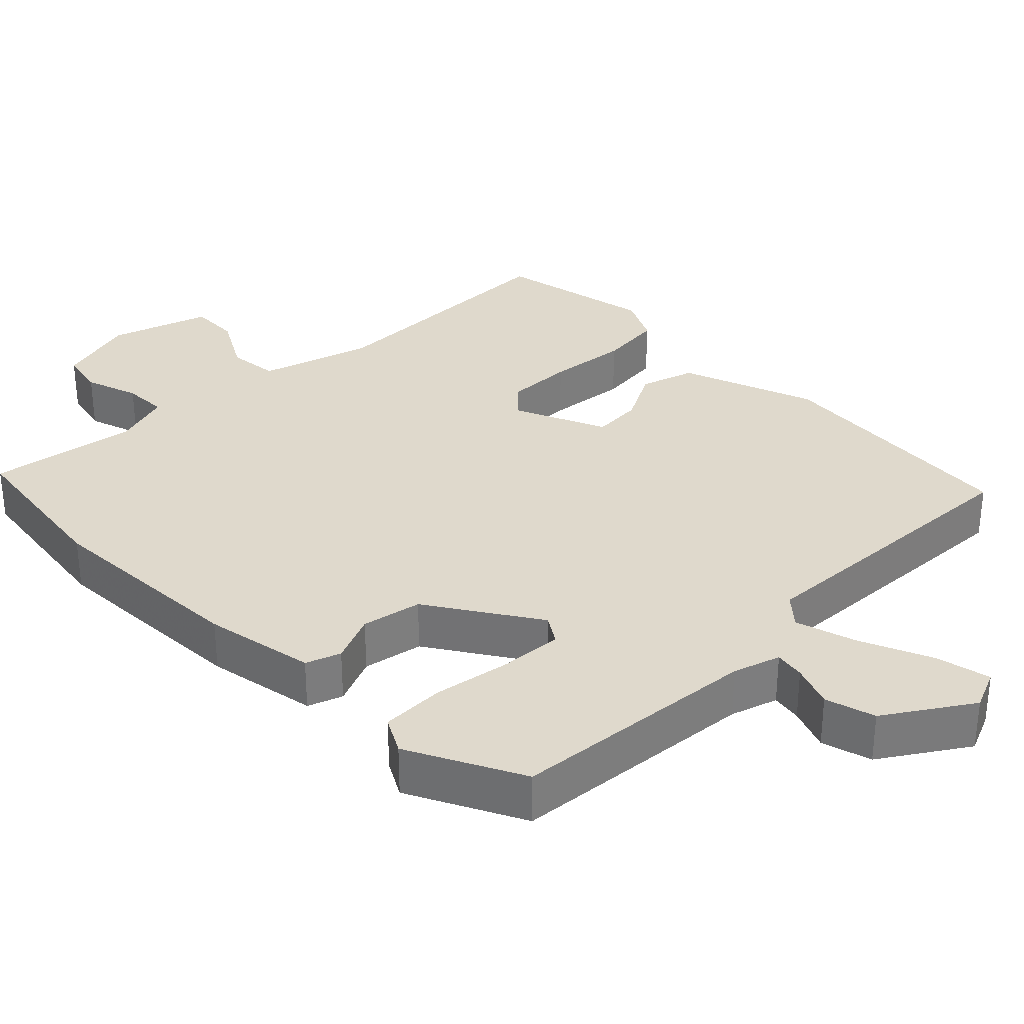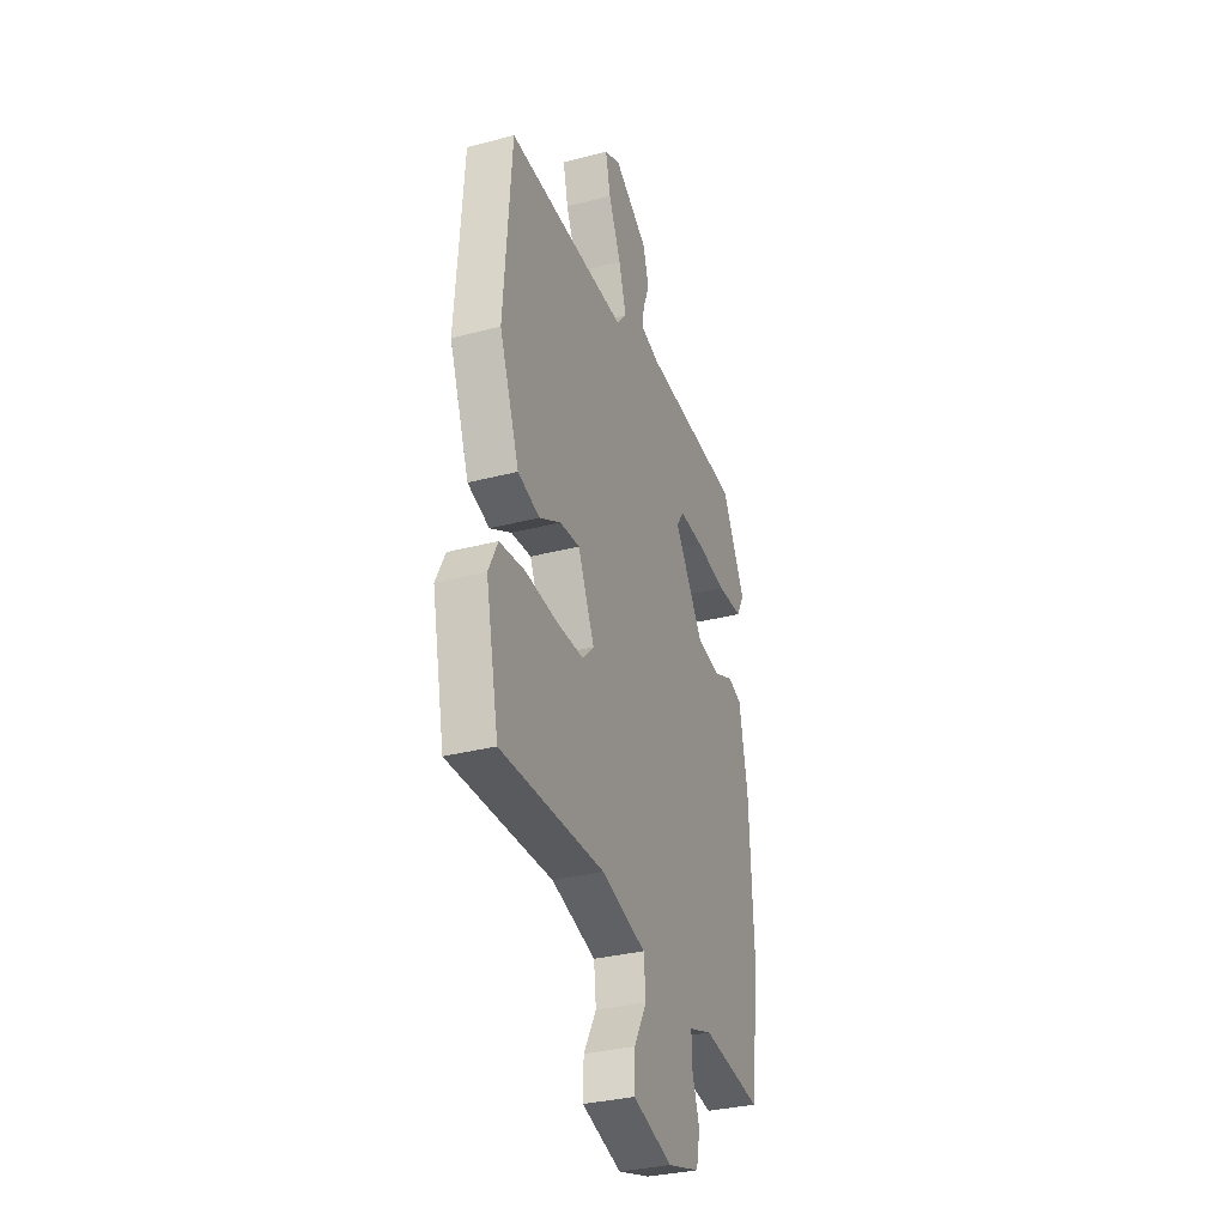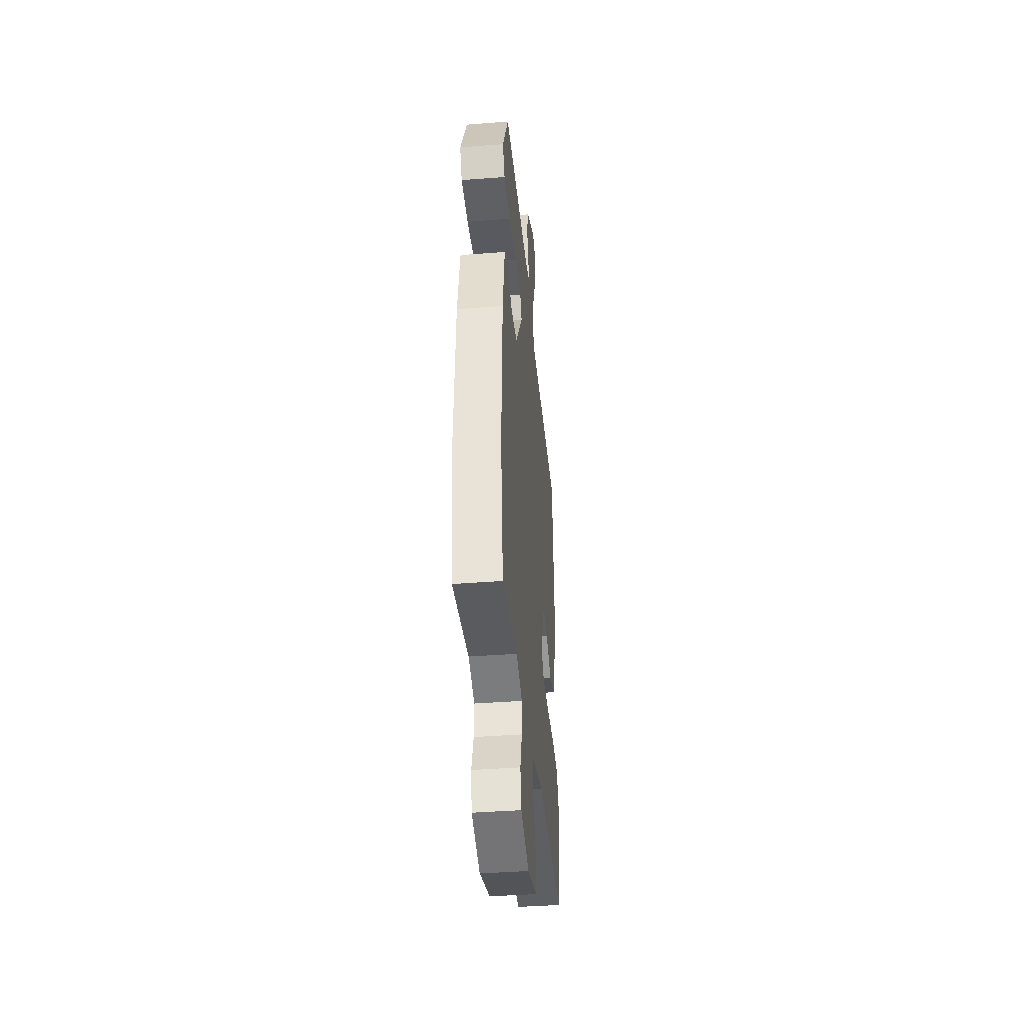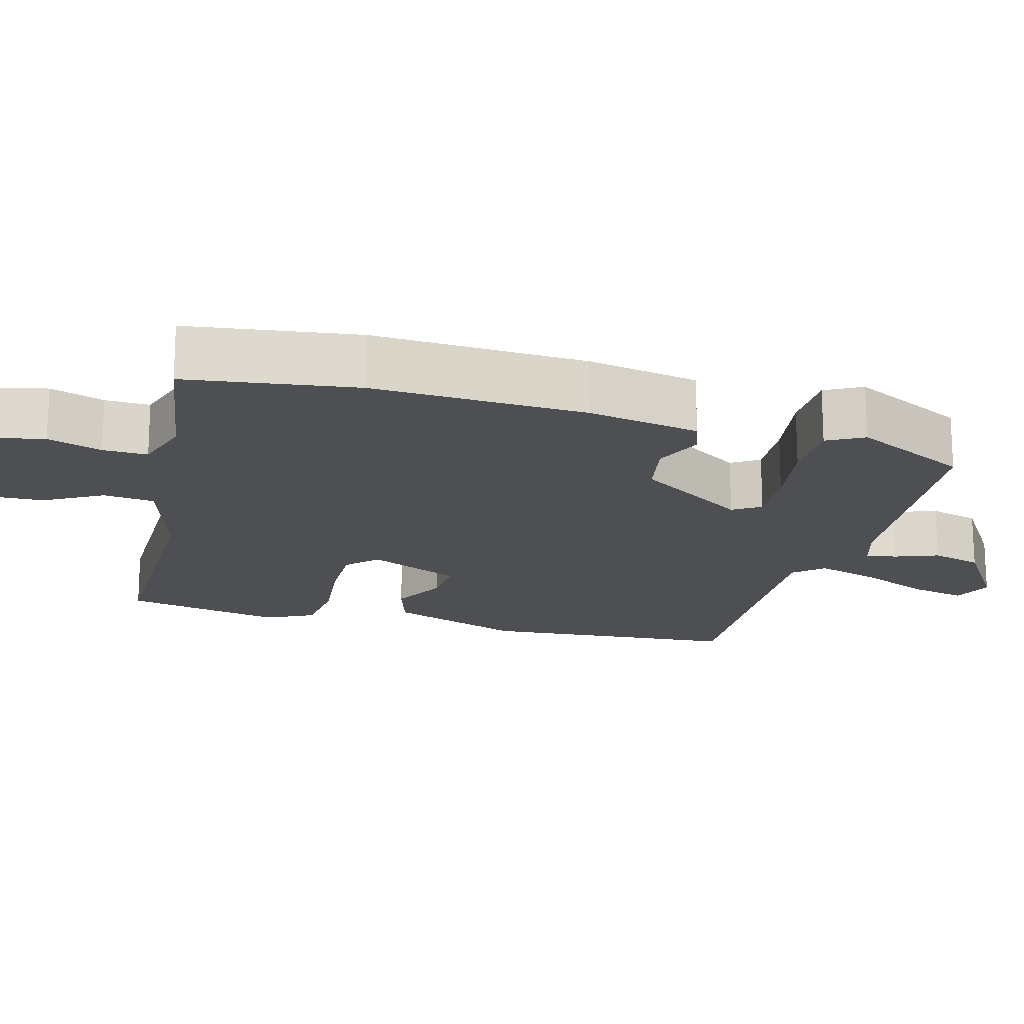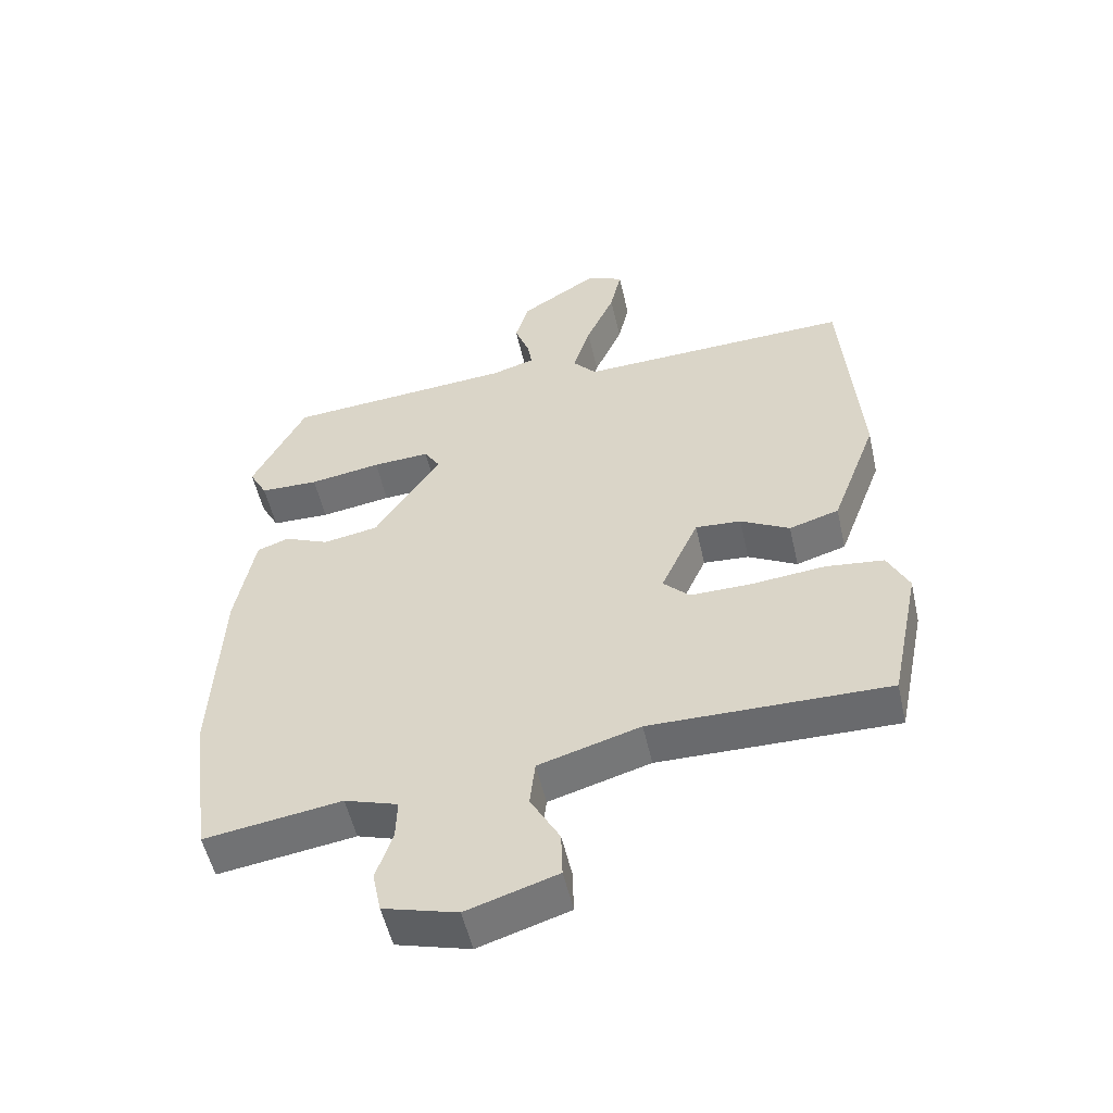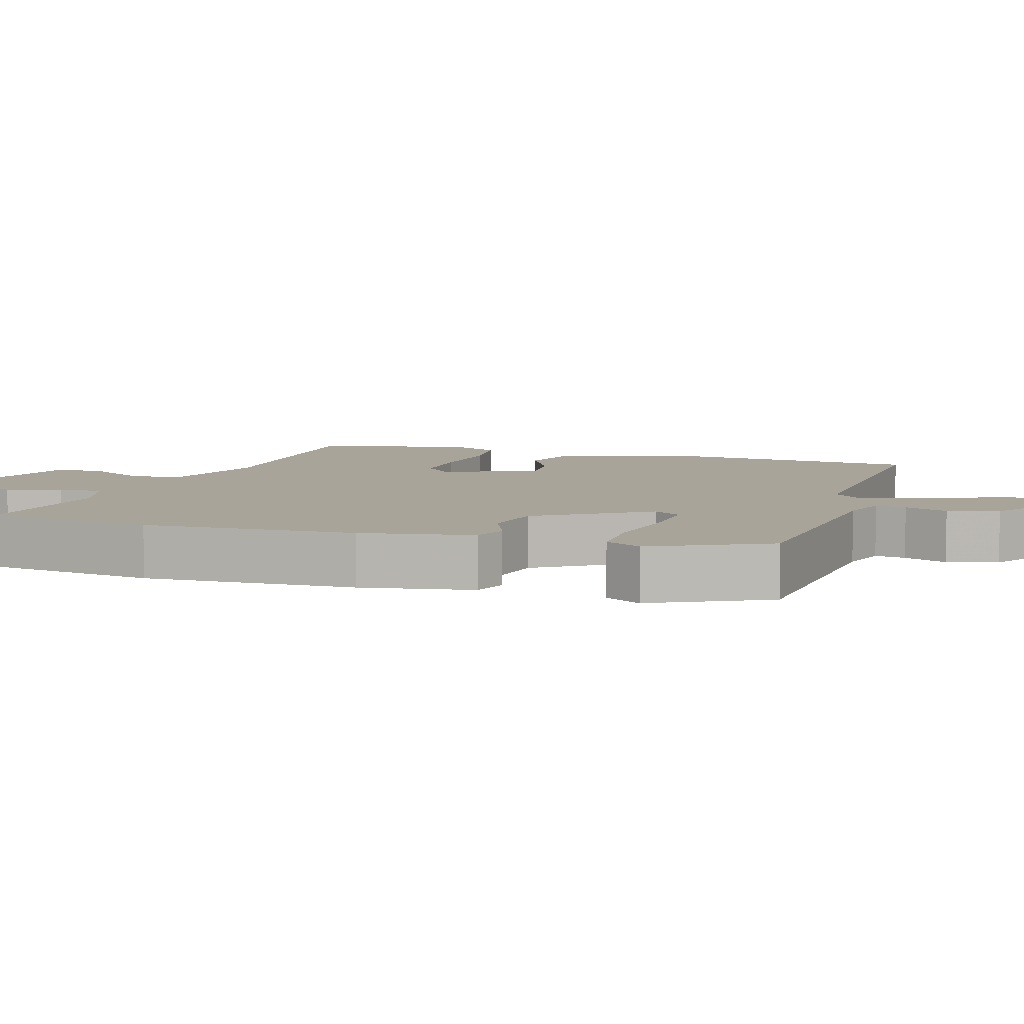
<metadata>
{"format":"obj","ext":"obj","renderer":"f3d","projection":"perspective","resolution":1024,"background":"white","views":[{"elev":32.3,"azim":-44.3,"up":"+Y"},{"elev":-32.3,"azim":110.2,"up":"+Z"},{"elev":-40.9,"azim":-84.6,"up":"+Z"},{"elev":-18.0,"azim":-105.0,"up":"+Y"},{"elev":-53.2,"azim":12.6,"up":"+Z"},{"elev":7.3,"azim":-71.9,"up":"+Y"}]}
</metadata>
<code>
v 0.5 0.07 -0.48
v 0.142 0.07 -0.476
v -0.011 0.07 -0.521
v -0.019 0.07 -0.591
v 0.025 0.07 -0.67
v 0.027 0.07 -0.739
v -0.109 0.07 -0.782
v -0.22 0.07 -0.751
v -0.233 0.07 -0.688
v -0.208 0.07 -0.614
v -0.206 0.07 -0.553
v -0.286 0.07 -0.527
v -0.492 0.07 -0.558
v -0.523 0.07 -0.326
v -0.509 0.07 -0.035
v -0.48 0.07 0.118
v -0.432 0.07 0.135
v -0.365 0.07 0.106
v -0.282 0.07 0.121
v -0.183 0.07 0.271
v -0.207 0.07 0.309
v -0.293 0.07 0.304
v -0.4 0.07 0.287
v -0.488 0.07 0.289
v -0.515 0.07 0.339
v -0.435 0.07 0.496
v -0.091 0.07 0.523
v -0.026 0.07 0.543
v -0.033 0.07 0.585
v -0.055 0.07 0.644
v -0.035 0.07 0.713
v 0.082 0.07 0.788
v 0.137 0.07 0.764
v 0.12 0.07 0.688
v 0.077 0.07 0.591
v 0.051 0.07 0.506
v 0.086 0.07 0.466
v 0.5 0.07 0.482
v 0.526 0.07 0.128
v 0.457 0.07 -0.056
v 0.382 0.07 -0.079
v 0.308 0.07 -0.039
v 0.239 0.07 -0.034
v 0.182 0.07 -0.16
v 0.222 0.07 -0.2
v 0.315 0.07 -0.199
v 0.425 0.07 -0.188
v 0.513 0.07 -0.198
v 0.545 0.07 -0.263
v 0.5 0 -0.48
v 0.142 0 -0.476
v -0.011 0 -0.521
v -0.019 0 -0.591
v 0.025 0 -0.67
v 0.027 0 -0.739
v -0.109 0 -0.782
v -0.22 0 -0.751
v -0.233 0 -0.688
v -0.208 0 -0.614
v -0.206 0 -0.553
v -0.286 0 -0.527
v -0.492 0 -0.558
v -0.523 0 -0.326
v -0.509 0 -0.035
v -0.48 0 0.118
v -0.432 0 0.135
v -0.365 0 0.106
v -0.282 0 0.121
v -0.183 0 0.271
v -0.207 0 0.309
v -0.293 0 0.304
v -0.4 0 0.287
v -0.488 0 0.289
v -0.515 0 0.339
v -0.435 0 0.496
v -0.091 0 0.523
v -0.026 0 0.543
v -0.033 0 0.585
v -0.055 0 0.644
v -0.035 0 0.713
v 0.082 0 0.788
v 0.137 0 0.764
v 0.12 0 0.688
v 0.077 0 0.591
v 0.051 0 0.506
v 0.086 0 0.466
v 0.5 0 0.482
v 0.526 0 0.128
v 0.457 0 -0.056
v 0.382 0 -0.079
v 0.308 0 -0.039
v 0.239 0 -0.034
v 0.182 0 -0.16
v 0.222 0 -0.2
v 0.315 0 -0.199
v 0.425 0 -0.188
v 0.513 0 -0.198
v 0.545 0 -0.263
f 46 47 48 49
f 45 46 49 1
f 44 45 1 2
f 39 40 41 42
f 37 38 39 42
f 36 37 42 43
f 32 33 34 35
f 32 35 36
f 29 30 31 32
f 28 29 32 36
f 27 28 36 43
f 22 23 24 25
f 21 22 25 26
f 15 16 17 18
f 15 18 19
f 12 13 14 15
f 11 12 15 19
f 7 8 9 10
f 7 10 11
f 4 5 6 7
f 3 4 7 11
f 44 2 3 11
f 21 26 27 43
f 20 21 43 44
f 11 19 20 44
f 98 97 96 95
f 50 98 95 94
f 51 50 94 93
f 91 90 89 88
f 91 88 87 86
f 92 91 86 85
f 84 83 82 81
f 85 84 81
f 81 80 79 78
f 85 81 78 77
f 92 85 77 76
f 74 73 72 71
f 75 74 71 70
f 67 66 65 64
f 68 67 64
f 64 63 62 61
f 68 64 61 60
f 59 58 57 56
f 60 59 56
f 56 55 54 53
f 60 56 53 52
f 60 52 51 93
f 92 76 75 70
f 93 92 70 69
f 93 69 68 60
f 1 50 51 2
f 2 51 52 3
f 3 52 53 4
f 4 53 54 5
f 5 54 55 6
f 6 55 56 7
f 7 56 57 8
f 8 57 58 9
f 9 58 59 10
f 10 59 60 11
f 11 60 61 12
f 12 61 62 13
f 13 62 63 14
f 14 63 64 15
f 15 64 65 16
f 16 65 66 17
f 17 66 67 18
f 18 67 68 19
f 19 68 69 20
f 20 69 70 21
f 21 70 71 22
f 22 71 72 23
f 23 72 73 24
f 24 73 74 25
f 25 74 75 26
f 26 75 76 27
f 27 76 77 28
f 28 77 78 29
f 29 78 79 30
f 30 79 80 31
f 31 80 81 32
f 32 81 82 33
f 33 82 83 34
f 34 83 84 35
f 35 84 85 36
f 36 85 86 37
f 37 86 87 38
f 38 87 88 39
f 39 88 89 40
f 40 89 90 41
f 41 90 91 42
f 42 91 92 43
f 43 92 93 44
f 44 93 94 45
f 45 94 95 46
f 46 95 96 47
f 47 96 97 48
f 48 97 98 49
f 49 98 50 1

</code>
